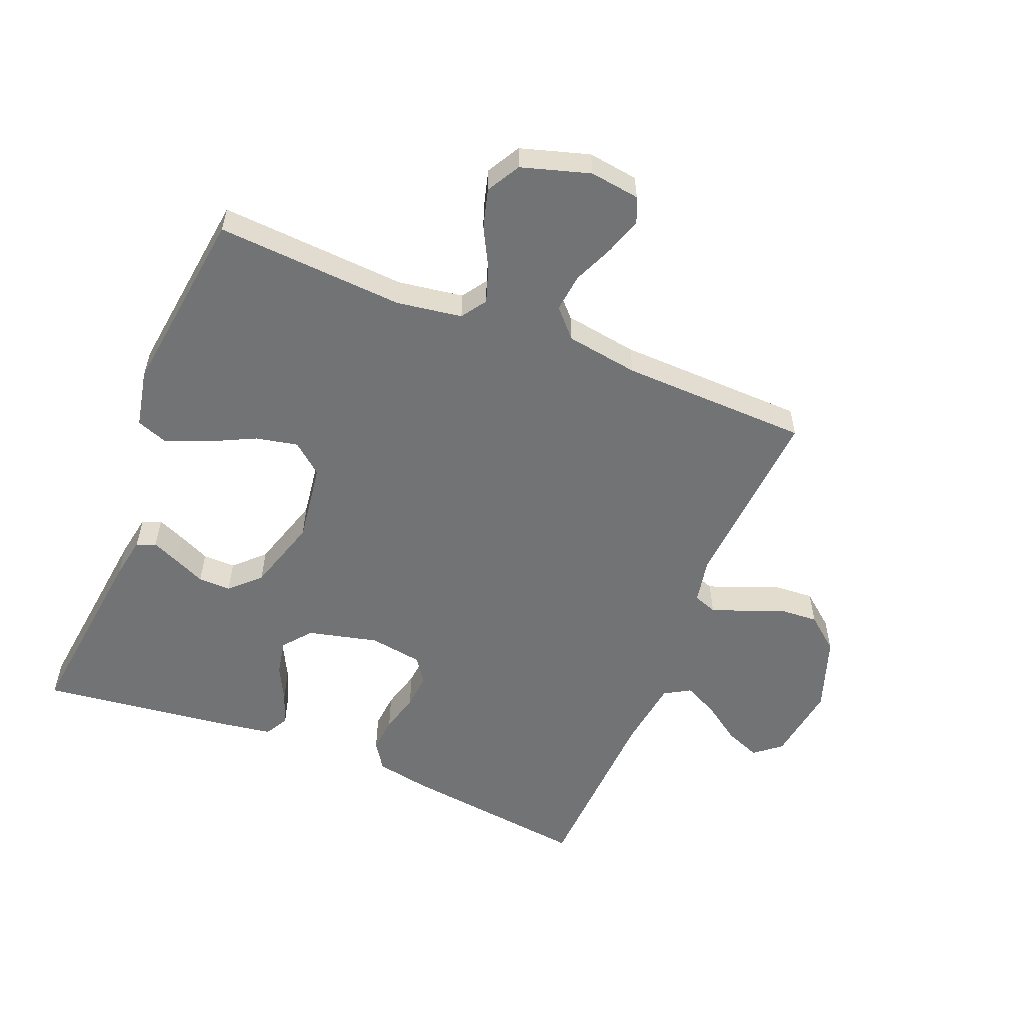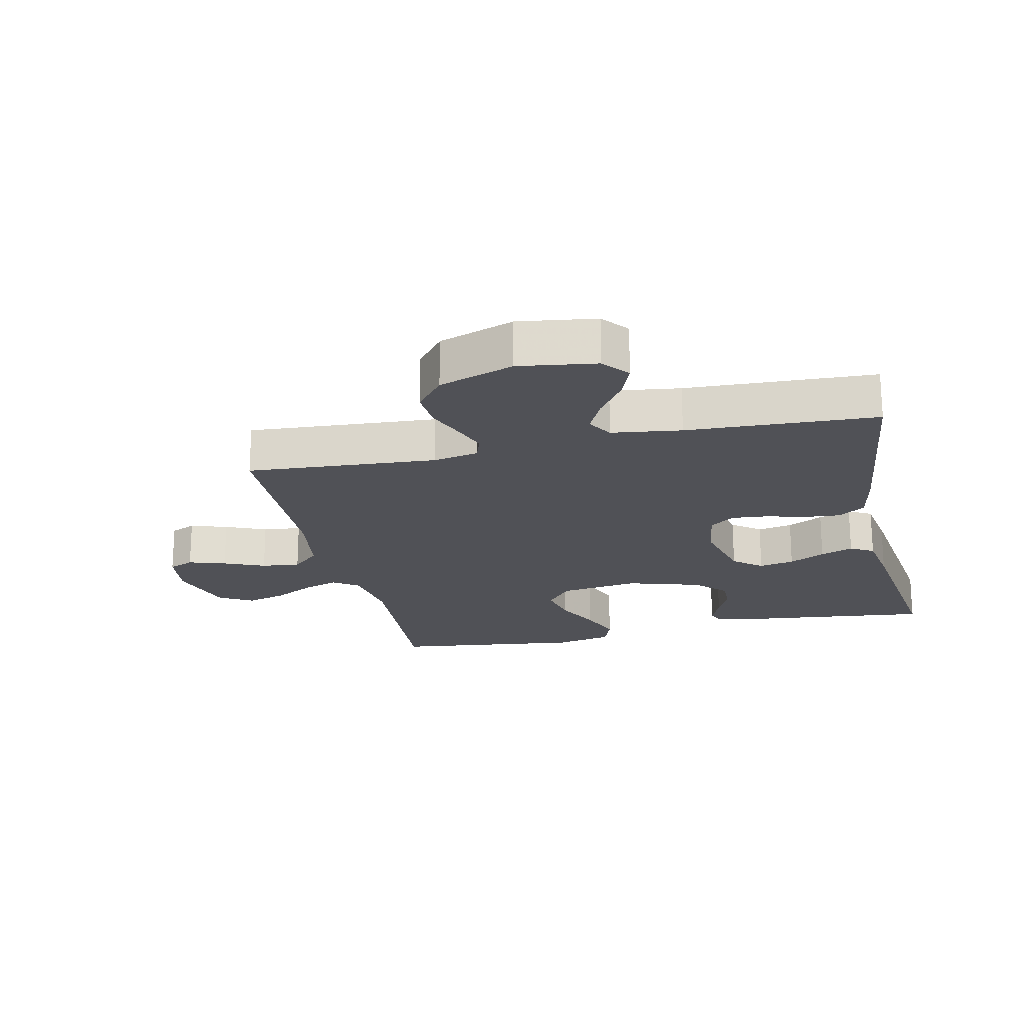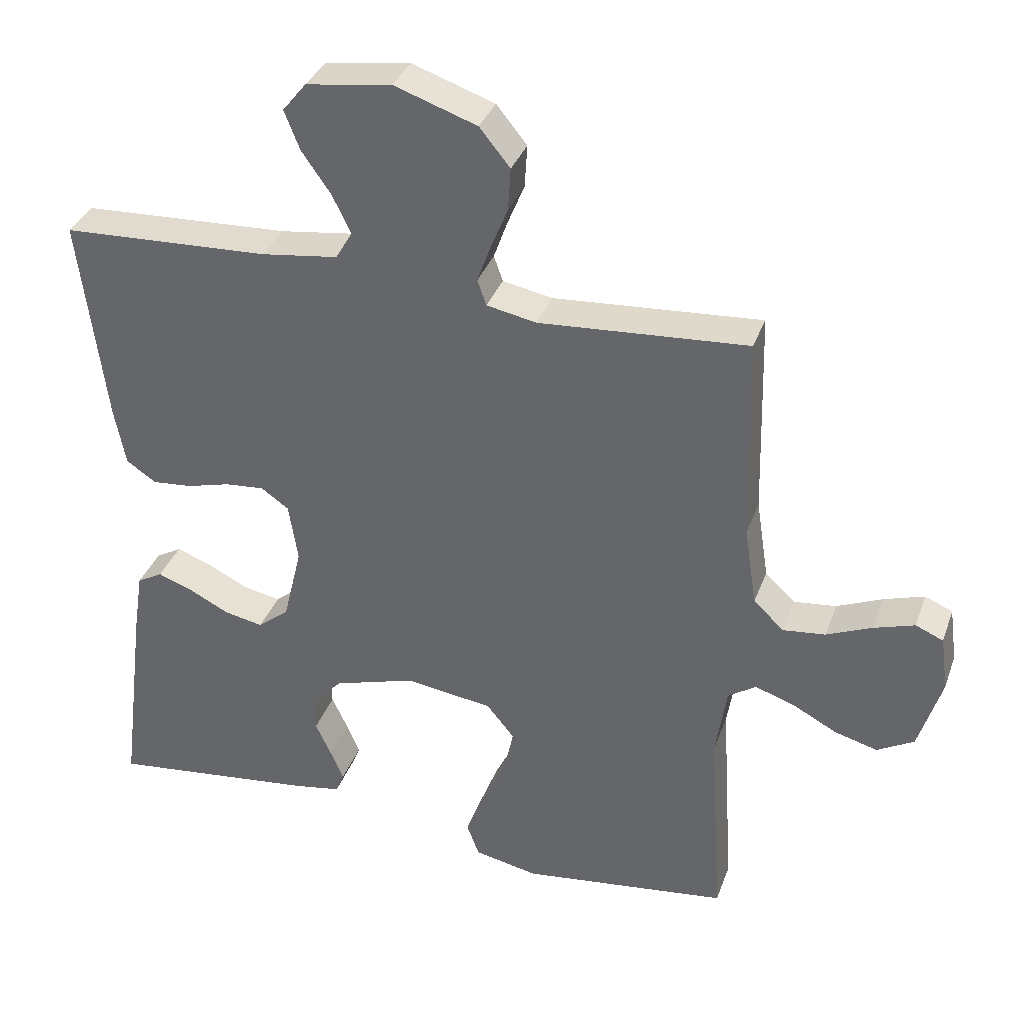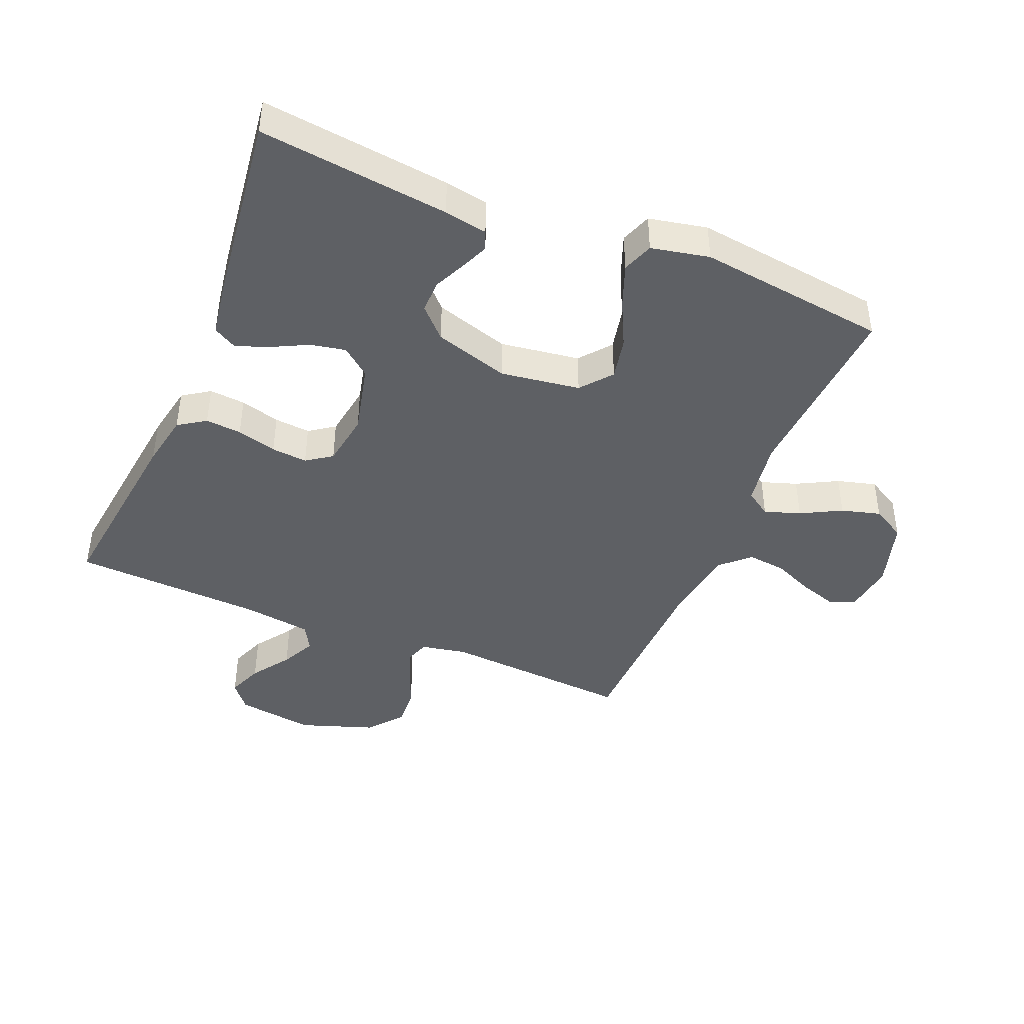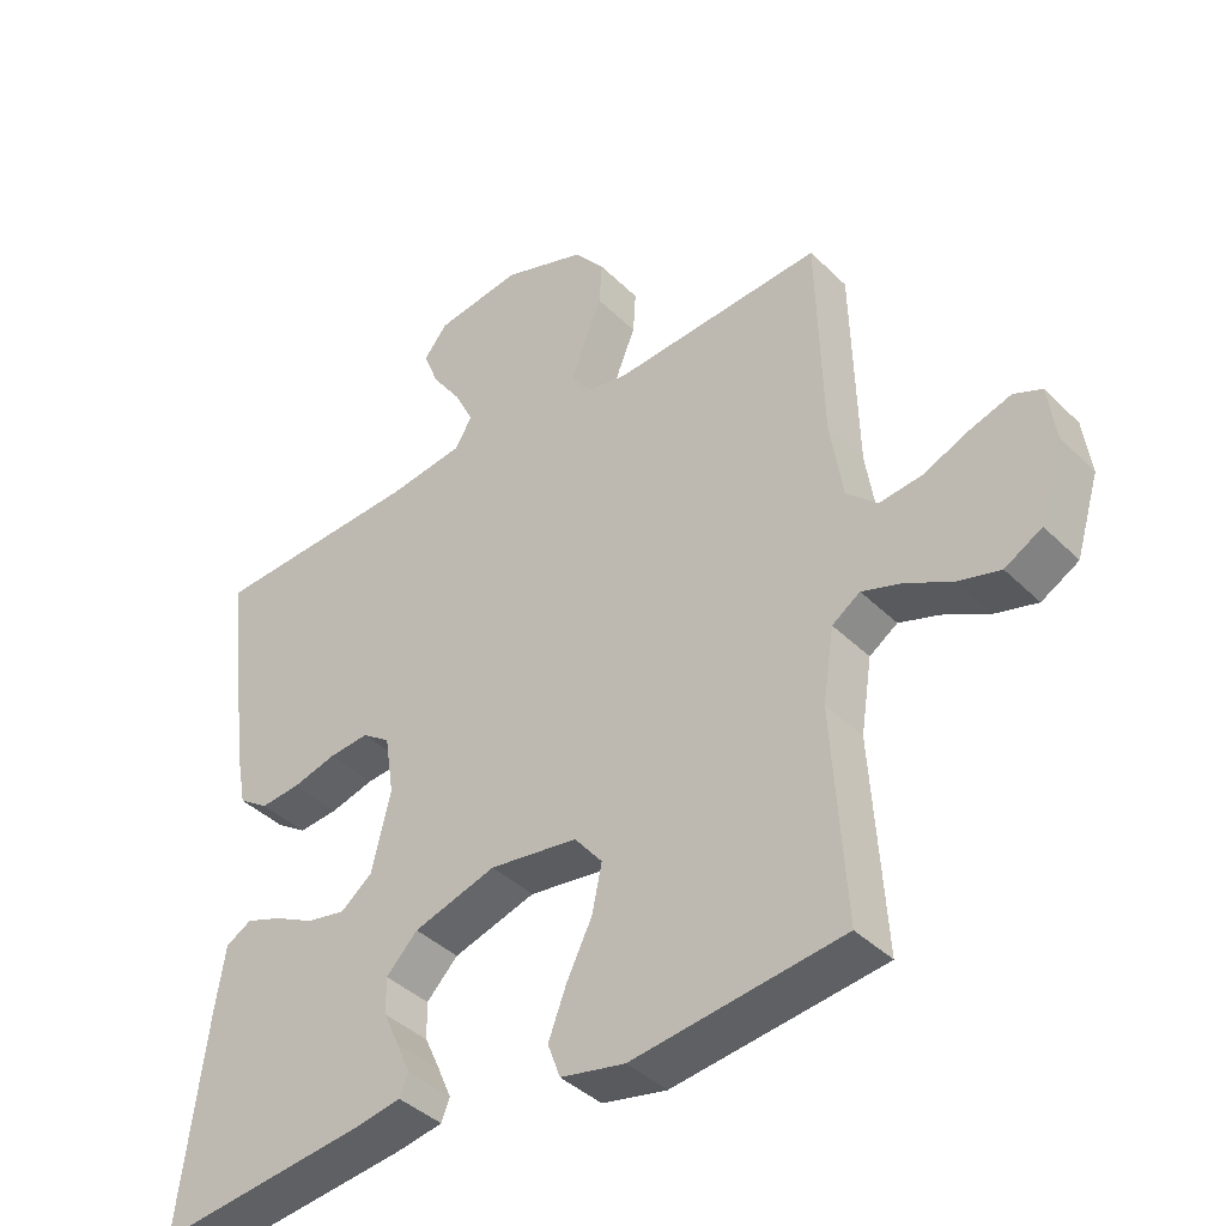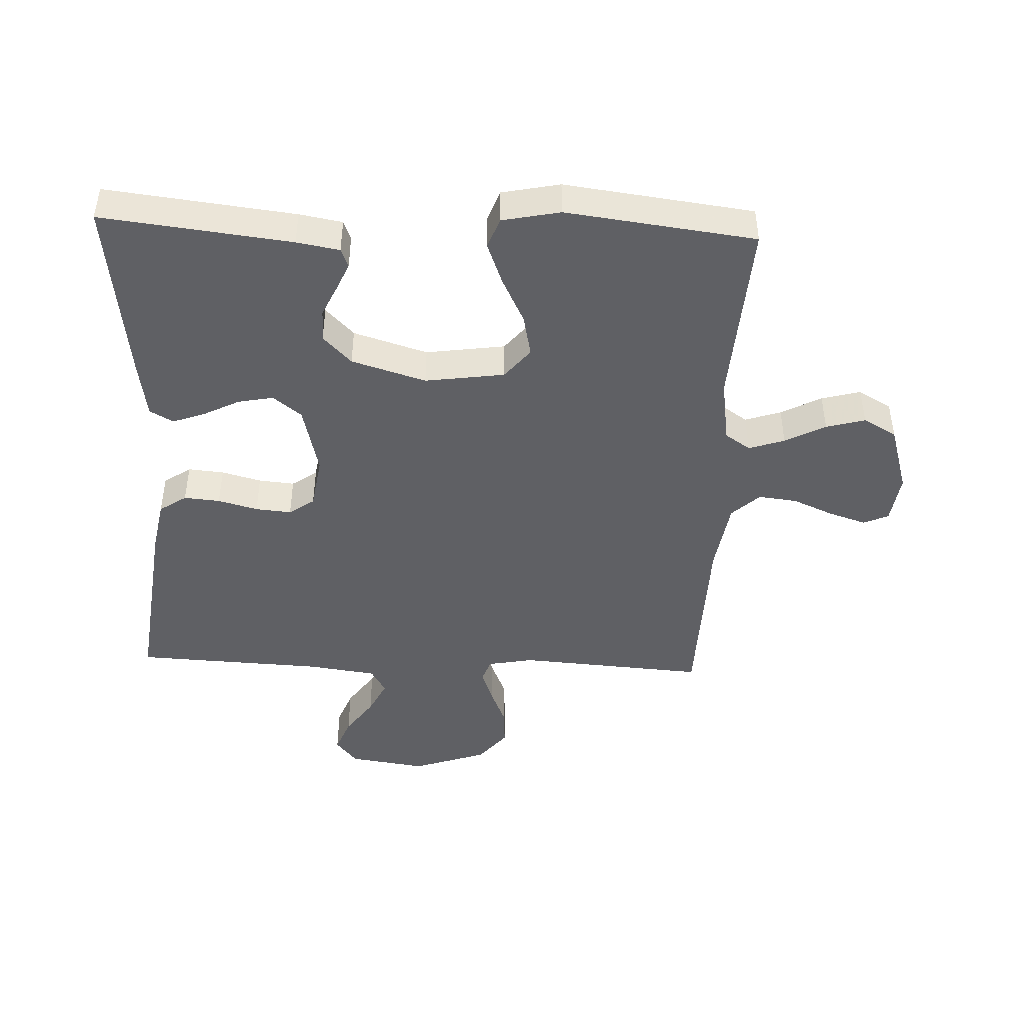
<metadata>
{"format":"obj","ext":"obj","renderer":"f3d","projection":"perspective","resolution":1024,"background":"white","views":[{"elev":-55.8,"azim":-112.1,"up":"+Y"},{"elev":-20.4,"azim":12.7,"up":"+Y"},{"elev":35.1,"azim":-161.5,"up":"+Z"},{"elev":-43.1,"azim":157.5,"up":"+Y"},{"elev":-40.2,"azim":-140.0,"up":"+Z"},{"elev":-45.1,"azim":177.6,"up":"+Y"}]}
</metadata>
<code>
v 0.5 0.07 -0.5
v 0.2 0.07 -0.465
v 0.132 0.07 -0.453
v 0.12 0.07 -0.423
v 0.139 0.07 -0.379
v 0.162 0.07 -0.329
v 0.163 0.07 -0.277
v 0.118 0.07 -0.231
v 0 0.07 -0.195
v -0.126 0.07 -0.213
v -0.166 0.07 -0.262
v -0.152 0.07 -0.329
v -0.116 0.07 -0.402
v -0.09 0.07 -0.47
v -0.108 0.07 -0.519
v -0.2 0.07 -0.538
v -0.5 0.07 -0.5
v -0.481 0.07 -0.2
v -0.497 0.07 -0.096
v -0.537 0.07 -0.069
v -0.594 0.07 -0.088
v -0.658 0.07 -0.122
v -0.72 0.07 -0.139
v -0.773 0.07 -0.109
v -0.806 0.07 0
v -0.795 0.07 0.08
v -0.755 0.07 0.097
v -0.696 0.07 0.078
v -0.631 0.07 0.05
v -0.57 0.07 0.043
v -0.526 0.07 0.084
v -0.508 0.07 0.2
v -0.5 0.07 0.5
v -0.2 0.07 0.479
v -0.128 0.07 0.493
v -0.115 0.07 0.53
v -0.134 0.07 0.583
v -0.159 0.07 0.644
v -0.163 0.07 0.706
v -0.119 0.07 0.76
v 0 0.07 0.801
v 0.123 0.07 0.783
v 0.157 0.07 0.741
v 0.135 0.07 0.685
v 0.093 0.07 0.625
v 0.066 0.07 0.57
v 0.09 0.07 0.529
v 0.2 0.07 0.514
v 0.5 0.07 0.5
v 0.463 0.07 0.2
v 0.447 0.07 0.115
v 0.404 0.07 0.086
v 0.347 0.07 0.091
v 0.284 0.07 0.108
v 0.227 0.07 0.113
v 0.187 0.07 0.085
v 0.174 0.07 0
v 0.201 0.07 -0.112
v 0.246 0.07 -0.148
v 0.302 0.07 -0.137
v 0.359 0.07 -0.108
v 0.411 0.07 -0.089
v 0.448 0.07 -0.11
v 0.462 0.07 -0.2
v 0.5 0 -0.5
v 0.2 0 -0.465
v 0.132 0 -0.453
v 0.12 0 -0.423
v 0.139 0 -0.379
v 0.162 0 -0.329
v 0.163 0 -0.277
v 0.118 0 -0.231
v 0 0 -0.195
v -0.126 0 -0.213
v -0.166 0 -0.262
v -0.152 0 -0.329
v -0.116 0 -0.402
v -0.09 0 -0.47
v -0.108 0 -0.519
v -0.2 0 -0.538
v -0.5 0 -0.5
v -0.481 0 -0.2
v -0.497 0 -0.096
v -0.537 0 -0.069
v -0.594 0 -0.088
v -0.658 0 -0.122
v -0.72 0 -0.139
v -0.773 0 -0.109
v -0.806 0 0
v -0.795 0 0.08
v -0.755 0 0.097
v -0.696 0 0.078
v -0.631 0 0.05
v -0.57 0 0.043
v -0.526 0 0.084
v -0.508 0 0.2
v -0.5 0 0.5
v -0.2 0 0.479
v -0.128 0 0.493
v -0.115 0 0.53
v -0.134 0 0.583
v -0.159 0 0.644
v -0.163 0 0.706
v -0.119 0 0.76
v 0 0 0.801
v 0.123 0 0.783
v 0.157 0 0.741
v 0.135 0 0.685
v 0.093 0 0.625
v 0.066 0 0.57
v 0.09 0 0.529
v 0.2 0 0.514
v 0.5 0 0.5
v 0.463 0 0.2
v 0.447 0 0.115
v 0.404 0 0.086
v 0.347 0 0.091
v 0.284 0 0.108
v 0.227 0 0.113
v 0.187 0 0.085
v 0.174 0 0
v 0.201 0 -0.112
v 0.246 0 -0.148
v 0.302 0 -0.137
v 0.359 0 -0.108
v 0.411 0 -0.089
v 0.448 0 -0.11
v 0.462 0 -0.2
f 4 5 6
f 3 4 6
f 2 3 6
f 1 2 6
f 64 1 6
f 63 64 6
f 62 63 6
f 61 62 6
f 60 61 6
f 59 60 6 7
f 58 59 7 8
f 57 58 8 9
f 56 57 9 10
f 52 53 54
f 51 52 54
f 50 51 54
f 49 50 54
f 48 49 54
f 47 48 54 55
f 46 47 55 56
f 43 44 45
f 42 43 45
f 41 42 45
f 40 41 45
f 39 40 45
f 38 39 45
f 37 38 45
f 36 37 45 46
f 46 56 10
f 36 46 10
f 35 36 10
f 32 33 34
f 35 10 11
f 34 35 11
f 32 34 11
f 31 32 11
f 27 28 29
f 26 27 29
f 25 26 29
f 24 25 29
f 23 24 29
f 22 23 29
f 21 22 29
f 20 21 29 30
f 30 31 11
f 20 30 11
f 19 20 11
f 16 17 18
f 15 16 18
f 14 15 18
f 13 14 18
f 12 13 18
f 11 12 18 19
f 70 69 68
f 70 68 67
f 70 67 66
f 70 66 65
f 70 65 128
f 70 128 127
f 70 127 126
f 70 126 125
f 70 125 124
f 71 70 124 123
f 72 71 123 122
f 73 72 122 121
f 74 73 121 120
f 118 117 116
f 118 116 115
f 118 115 114
f 118 114 113
f 118 113 112
f 119 118 112 111
f 120 119 111 110
f 109 108 107
f 109 107 106
f 109 106 105
f 109 105 104
f 109 104 103
f 109 103 102
f 109 102 101
f 110 109 101 100
f 74 120 110
f 74 110 100
f 74 100 99
f 98 97 96
f 75 74 99
f 75 99 98
f 75 98 96
f 75 96 95
f 93 92 91
f 93 91 90
f 93 90 89
f 93 89 88
f 93 88 87
f 93 87 86
f 93 86 85
f 94 93 85 84
f 75 95 94
f 75 94 84
f 75 84 83
f 82 81 80
f 82 80 79
f 82 79 78
f 82 78 77
f 82 77 76
f 83 82 76 75
f 1 65 66 2
f 2 66 67 3
f 3 67 68 4
f 4 68 69 5
f 5 69 70 6
f 6 70 71 7
f 7 71 72 8
f 8 72 73 9
f 9 73 74 10
f 10 74 75 11
f 11 75 76 12
f 12 76 77 13
f 13 77 78 14
f 14 78 79 15
f 15 79 80 16
f 16 80 81 17
f 17 81 82 18
f 18 82 83 19
f 19 83 84 20
f 20 84 85 21
f 21 85 86 22
f 22 86 87 23
f 23 87 88 24
f 24 88 89 25
f 25 89 90 26
f 26 90 91 27
f 27 91 92 28
f 28 92 93 29
f 29 93 94 30
f 30 94 95 31
f 31 95 96 32
f 32 96 97 33
f 33 97 98 34
f 34 98 99 35
f 35 99 100 36
f 36 100 101 37
f 37 101 102 38
f 38 102 103 39
f 39 103 104 40
f 40 104 105 41
f 41 105 106 42
f 42 106 107 43
f 43 107 108 44
f 44 108 109 45
f 45 109 110 46
f 46 110 111 47
f 47 111 112 48
f 48 112 113 49
f 49 113 114 50
f 50 114 115 51
f 51 115 116 52
f 52 116 117 53
f 53 117 118 54
f 54 118 119 55
f 55 119 120 56
f 56 120 121 57
f 57 121 122 58
f 58 122 123 59
f 59 123 124 60
f 60 124 125 61
f 61 125 126 62
f 62 126 127 63
f 63 127 128 64
f 64 128 65 1

</code>
